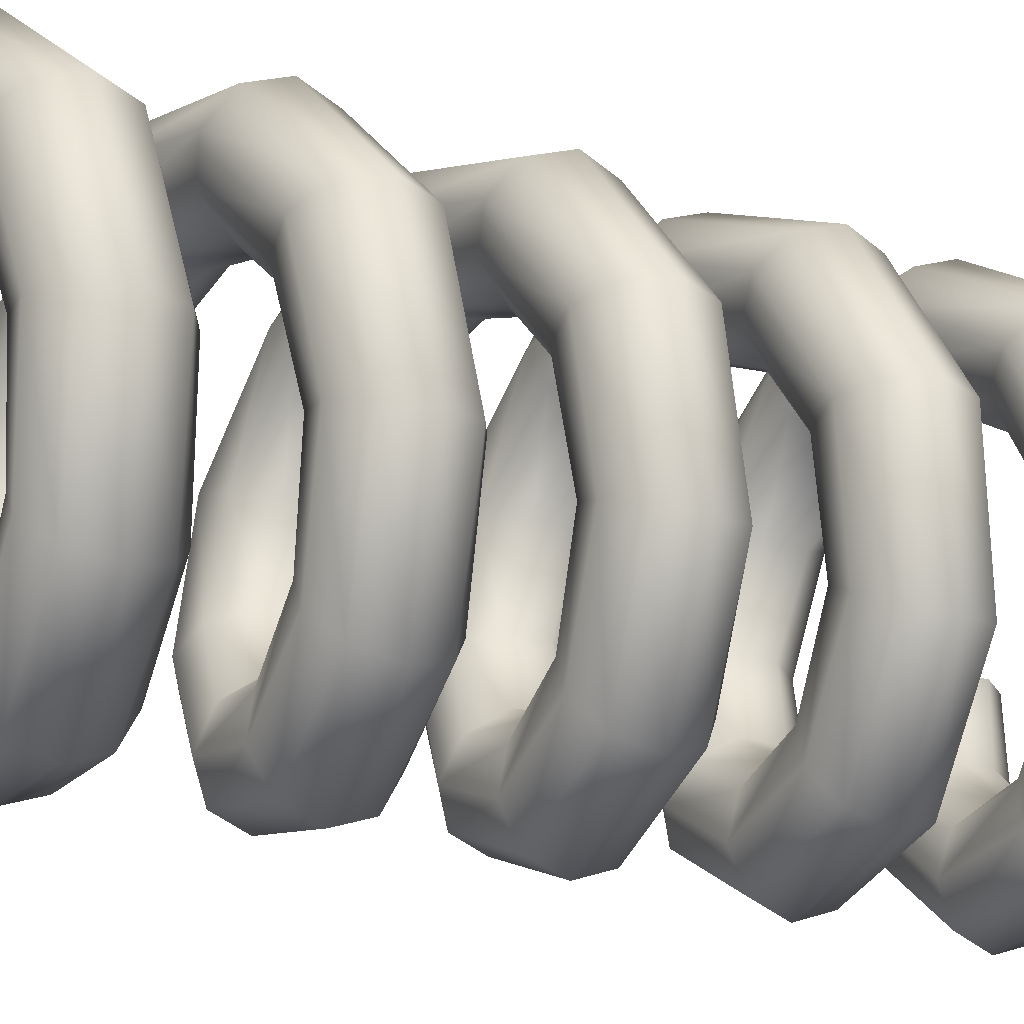
<metadata>
{"format":"obj","ext":"obj","renderer":"f3d","projection":"perspective","resolution":1024,"background":"white","views":[{"elev":-20.7,"azim":-119.4,"up":"+Y"}]}
</metadata>
<code>
v 1.3 0 0
v 1.23 0 0.1928
v 1.052 0 0.2954
v 0.85 0 0.2598
v 0.7181 0 0.1026
v 0.7181 0 -0.1026
v 0.85 0 -0.2598
v 1.052 0 -0.2954
v 1.23 0 -0.1928
v 1.3 0 -7.348e-17
v 1.042 0.7775 0.102
v 0.9856 0.7356 0.2949
v 0.8432 0.6293 0.3975
v 0.6812 0.5084 0.3618
v 0.5755 0.4295 0.2046
v 0.5755 0.4295 -0.0005652
v 0.6812 0.5084 -0.1578
v 0.8432 0.6293 -0.1934
v 0.9856 0.7356 -0.0908
v 1.042 0.7775 0.102
v 0.3699 1.246 0.2041
v 0.3499 1.179 0.3969
v 0.2993 1.009 0.4995
v 0.2418 0.8149 0.4639
v 0.2043 0.6884 0.3067
v 0.2043 0.6884 0.1015
v 0.2418 0.8149 -0.05573
v 0.2993 1.009 -0.09136
v 0.3499 1.179 0.01125
v 0.3699 1.246 0.2041
v -0.449 1.22 0.3061
v -0.4247 1.154 0.499
v -0.3634 0.9874 0.6016
v -0.2936 0.7977 0.5659
v -0.248 0.6739 0.4087
v -0.248 0.6739 0.2035
v -0.2936 0.7977 0.04631
v -0.3634 0.9874 0.01068
v -0.4247 1.154 0.1133
v -0.449 1.22 0.3061
v -1.09 0.7092 0.4082
v -1.031 0.6709 0.601
v -0.8817 0.574 0.7036
v -0.7124 0.4637 0.668
v -0.6018 0.3917 0.5108
v -0.6018 0.3917 0.3056
v -0.7124 0.4637 0.1484
v -0.8817 0.574 0.1127
v -1.031 0.6709 0.2153
v -1.09 0.7092 0.4082
v -1.297 -0.08329 0.5102
v -1.227 -0.07879 0.703
v -1.05 -0.06741 0.8056
v -0.8483 -0.05446 0.77
v -0.7166 -0.04601 0.6128
v -0.7166 -0.04601 0.4076
v -0.8483 -0.05446 0.2504
v -1.05 -0.06741 0.2148
v -1.227 -0.07879 0.3174
v -1.297 -0.08329 0.5102
v -0.9899 -0.8427 0.6122
v -0.9364 -0.7972 0.8051
v -0.8011 -0.682 0.9077
v -0.6472 -0.551 0.8721
v -0.5468 -0.4655 0.7149
v -0.5468 -0.4655 0.5096
v -0.6472 -0.551 0.3524
v -0.8011 -0.682 0.3168
v -0.9364 -0.7972 0.4194
v -0.9899 -0.8427 0.6122
v -0.2893 -1.267 0.7143
v -0.2737 -1.199 0.9071
v -0.2341 -1.026 1.01
v -0.1891 -0.8287 0.9741
v -0.1598 -0.7001 0.8169
v -0.1598 -0.7001 0.6117
v -0.1891 -0.8287 0.4545
v -0.2341 -1.026 0.4188
v -0.2737 -1.199 0.5214
v -0.2893 -1.267 0.7143
v 0.5262 -1.189 0.8163
v 0.4978 -1.125 1.009
v 0.4259 -0.962 1.112
v 0.3441 -0.7773 1.076
v 0.2907 -0.6566 0.9189
v 0.2907 -0.6566 0.7137
v 0.3441 -0.7773 0.5565
v 0.4259 -0.962 0.5209
v 0.4978 -1.125 0.6235
v 0.5262 -1.189 0.8163
v 1.133 -0.6379 0.9184
v 1.072 -0.6035 1.111
v 0.9167 -0.5163 1.214
v 0.7406 -0.4171 1.178
v 0.6257 -0.3524 1.021
v 0.6257 -0.3524 0.8158
v 0.7406 -0.4171 0.6586
v 0.9167 -0.5163 0.6229
v 1.072 -0.6035 0.7255
v 1.133 -0.6379 0.9184
v 1.289 0.1662 1.02
v 1.22 0.1573 1.213
v 1.043 0.1345 1.316
v 0.843 0.1087 1.28
v 0.7122 0.09183 1.123
v 0.7122 0.09183 0.9178
v 0.843 0.1087 0.7606
v 1.043 0.1345 0.725
v 1.22 0.1573 0.8276
v 1.289 0.1662 1.02
v 0.9339 0.9044 1.122
v 0.8834 0.8556 1.315
v 0.7558 0.7319 1.418
v 0.6106 0.5913 1.382
v 0.5158 0.4996 1.225
v 0.5158 0.4996 1.02
v 0.6106 0.5913 0.8626
v 0.7558 0.7319 0.827
v 0.8834 0.8556 0.9296
v 0.9339 0.9044 1.122
v 0.2075 1.283 1.224
v 0.1963 1.214 1.417
v 0.1679 1.039 1.52
v 0.1357 0.8391 1.484
v 0.1146 0.7089 1.327
v 0.1146 0.7089 1.122
v 0.1357 0.8391 0.9647
v 0.1679 1.039 0.929
v 0.1963 1.214 1.032
v 0.2075 1.283 1.224
v -0.6013 1.153 1.327
v -0.5688 1.09 1.519
v -0.4866 0.9328 1.622
v -0.3932 0.7536 1.586
v -0.3321 0.6367 1.429
v -0.3321 0.6367 1.224
v -0.3932 0.7536 1.067
v -0.4866 0.9328 1.031
v -0.5688 1.09 1.134
v -0.6013 1.153 1.327
v -1.171 0.564 1.429
v -1.108 0.5336 1.621
v -0.9479 0.4565 1.724
v -0.7658 0.3688 1.688
v -0.647 0.3116 1.531
v -0.647 0.3116 1.326
v -0.7658 0.3688 1.169
v -0.9479 0.4565 1.133
v -1.108 0.5336 1.236
v -1.171 0.564 1.429
v -1.276 -0.2485 1.531
v -1.207 -0.2351 1.723
v -1.033 -0.2011 1.826
v -0.8343 -0.1625 1.79
v -0.7048 -0.1373 1.633
v -0.7048 -0.1373 1.428
v -0.8343 -0.1625 1.271
v -1.033 -0.2011 1.235
v -1.207 -0.2351 1.338
v -1.276 -0.2485 1.531
v -0.874 -0.9624 1.633
v -0.8268 -0.9104 1.825
v -0.7073 -0.7788 1.928
v -0.5715 -0.6292 1.892
v -0.4828 -0.5316 1.735
v -0.4828 -0.5316 1.53
v -0.5715 -0.6292 1.373
v -0.7073 -0.7788 1.337
v -0.8268 -0.9104 1.44
v -0.874 -0.9624 1.633
v -0.1248 -1.294 1.735
v -0.1181 -1.224 1.928
v -0.101 -1.047 2.03
v -0.08162 -0.8461 1.995
v -0.06895 -0.7148 1.837
v -0.06895 -0.7148 1.632
v -0.08162 -0.8461 1.475
v -0.101 -1.047 1.439
v -0.1181 -1.224 1.542
v -0.1248 -1.294 1.735
v 0.6739 -1.112 1.837
v 0.6375 -1.052 2.03
v 0.5454 -0.8997 2.132
v 0.4406 -0.7269 2.097
v 0.3723 -0.6141 1.939
v 0.3723 -0.6141 1.734
v 0.4406 -0.7269 1.577
v 0.5454 -0.8997 1.541
v 0.6375 -1.052 1.644
v 0.6739 -1.112 1.837
v 1.205 -0.4878 1.939
v 1.14 -0.4615 2.132
v 0.9752 -0.3948 2.234
v 0.7879 -0.319 2.199
v 0.6656 -0.2695 2.041
v 0.6656 -0.2695 1.836
v 0.7879 -0.319 1.679
v 0.9752 -0.3948 1.643
v 1.14 -0.4615 1.746
v 1.205 -0.4878 1.939
v 1.257 0.3298 2.041
v 1.19 0.3119 2.234
v 1.018 0.2669 2.336
v 0.8222 0.2156 2.301
v 0.6946 0.1821 2.143
v 0.6946 0.1821 1.938
v 0.8222 0.2156 1.781
v 1.018 0.2669 1.745
v 1.19 0.3119 1.848
v 1.257 0.3298 2.041
v 0.8105 1.016 2.143
v 0.7668 0.9615 2.336
v 0.656 0.8226 2.438
v 0.53 0.6646 2.403
v 0.4477 0.5614 2.245
v 0.4477 0.5614 2.04
v 0.53 0.6646 1.883
v 0.656 0.8226 1.847
v 0.7668 0.9615 1.95
v 0.8105 1.016 2.143
v 0.04167 1.299 2.245
v 0.03942 1.229 2.438
v 0.03372 1.052 2.54
v 0.02724 0.8496 2.505
v 0.02302 0.7177 2.348
v 0.02302 0.7177 2.142
v 0.02724 0.8496 1.985
v 0.03372 1.052 1.949
v 0.03942 1.229 2.052
v 0.04167 1.299 2.245
v -0.7438 1.066 2.347
v -0.7036 1.009 2.54
v -0.6019 0.8629 2.642
v -0.4863 0.6971 2.607
v -0.4108 0.589 2.45
v -0.4108 0.589 2.244
v -0.4863 0.6971 2.087
v -0.6019 0.8629 2.051
v -0.7036 1.009 2.154
v -0.7438 1.066 2.347
v -1.234 0.4096 2.449
v -1.167 0.3875 2.642
v -0.9985 0.3315 2.744
v -0.8067 0.2678 2.709
v -0.6815 0.2263 2.552
v -0.6815 0.2263 2.346
v -0.8067 0.2678 2.189
v -0.9985 0.3315 2.154
v -1.167 0.3875 2.256
v -1.234 0.4096 2.449
v -1.234 -0.4096 2.551
v -1.167 -0.3875 2.744
v -0.9985 -0.3315 2.846
v -0.8067 -0.2678 2.811
v -0.6815 -0.2263 2.654
v -0.6815 -0.2263 2.448
v -0.8067 -0.2678 2.291
v -0.9985 -0.3315 2.256
v -1.167 -0.3875 2.358
v -1.234 -0.4096 2.551
v -0.7438 -1.066 2.653
v -0.7036 -1.009 2.846
v -0.6019 -0.8629 2.949
v -0.4863 -0.6971 2.913
v -0.4108 -0.589 2.756
v -0.4108 -0.589 2.55
v -0.4863 -0.6971 2.393
v -0.6019 -0.8629 2.358
v -0.7036 -1.009 2.46
v -0.7438 -1.066 2.653
v 0.04167 -1.299 2.755
v 0.03942 -1.229 2.948
v 0.03372 -1.052 3.051
v 0.02724 -0.8496 3.015
v 0.02302 -0.7177 2.858
v 0.02302 -0.7177 2.652
v 0.02724 -0.8496 2.495
v 0.03372 -1.052 2.46
v 0.03942 -1.229 2.562
v 0.04167 -1.299 2.755
v 0.8105 -1.016 2.857
v 0.7668 -0.9615 3.05
v 0.656 -0.8226 3.153
v 0.53 -0.6646 3.117
v 0.4477 -0.5614 2.96
v 0.4477 -0.5614 2.755
v 0.53 -0.6646 2.597
v 0.656 -0.8226 2.562
v 0.7668 -0.9615 2.664
v 0.8105 -1.016 2.857
v 1.257 -0.3298 2.959
v 1.19 -0.3119 3.152
v 1.018 -0.2669 3.255
v 0.8222 -0.2156 3.219
v 0.6946 -0.1821 3.062
v 0.6946 -0.1821 2.857
v 0.8222 -0.2156 2.699
v 1.018 -0.2669 2.664
v 1.19 -0.3119 2.766
v 1.257 -0.3298 2.959
v 1.205 0.4878 3.061
v 1.14 0.4615 3.254
v 0.9752 0.3948 3.357
v 0.7879 0.319 3.321
v 0.6656 0.2695 3.164
v 0.6656 0.2695 2.959
v 0.7879 0.319 2.801
v 0.9752 0.3948 2.766
v 1.14 0.4615 2.868
v 1.205 0.4878 3.061
v 0.6739 1.112 3.163
v 0.6375 1.052 3.356
v 0.5454 0.8997 3.459
v 0.4406 0.7269 3.423
v 0.3723 0.6141 3.266
v 0.3723 0.6141 3.061
v 0.4406 0.7269 2.903
v 0.5454 0.8997 2.868
v 0.6375 1.052 2.97
v 0.6739 1.112 3.163
v -0.1248 1.294 3.265
v -0.1181 1.224 3.458
v -0.101 1.047 3.561
v -0.08162 0.8461 3.525
v -0.06895 0.7148 3.368
v -0.06895 0.7148 3.163
v -0.08162 0.8461 3.005
v -0.101 1.047 2.97
v -0.1181 1.224 3.072
v -0.1248 1.294 3.265
v -0.874 0.9624 3.367
v -0.8268 0.9104 3.56
v -0.7073 0.7788 3.663
v -0.5715 0.6292 3.627
v -0.4828 0.5316 3.47
v -0.4828 0.5316 3.265
v -0.5715 0.6292 3.108
v -0.7073 0.7788 3.072
v -0.8268 0.9104 3.175
v -0.874 0.9624 3.367
v -1.276 0.2485 3.469
v -1.207 0.2351 3.662
v -1.033 0.2011 3.765
v -0.8343 0.1625 3.729
v -0.7048 0.1373 3.572
v -0.7048 0.1373 3.367
v -0.8343 0.1625 3.21
v -1.033 0.2011 3.174
v -1.207 0.2351 3.277
v -1.276 0.2485 3.469
v -1.171 -0.564 3.571
v -1.108 -0.5336 3.764
v -0.9479 -0.4565 3.867
v -0.7658 -0.3688 3.831
v -0.647 -0.3116 3.674
v -0.647 -0.3116 3.469
v -0.7658 -0.3688 3.312
v -0.9479 -0.4565 3.276
v -1.108 -0.5336 3.379
v -1.171 -0.564 3.571
v -0.6013 -1.153 3.673
v -0.5688 -1.09 3.866
v -0.4866 -0.9328 3.969
v -0.3932 -0.7536 3.933
v -0.3321 -0.6367 3.776
v -0.3321 -0.6367 3.571
v -0.3932 -0.7536 3.414
v -0.4866 -0.9328 3.378
v -0.5688 -1.09 3.481
v -0.6013 -1.153 3.673
v 0.2075 -1.283 3.776
v 0.1963 -1.214 3.968
v 0.1679 -1.039 4.071
v 0.1357 -0.8391 4.035
v 0.1146 -0.7089 3.878
v 0.1146 -0.7089 3.673
v 0.1357 -0.8391 3.516
v 0.1679 -1.039 3.48
v 0.1963 -1.214 3.583
v 0.2075 -1.283 3.776
v 0.9339 -0.9044 3.878
v 0.8834 -0.8556 4.07
v 0.7558 -0.7319 4.173
v 0.6106 -0.5913 4.137
v 0.5158 -0.4996 3.98
v 0.5158 -0.4996 3.775
v 0.6106 -0.5913 3.618
v 0.7558 -0.7319 3.582
v 0.8834 -0.8556 3.685
v 0.9339 -0.9044 3.878
v 1.289 -0.1662 3.98
v 1.22 -0.1573 4.172
v 1.043 -0.1345 4.275
v 0.843 -0.1087 4.239
v 0.7122 -0.09183 4.082
v 0.7122 -0.09183 3.877
v 0.843 -0.1087 3.72
v 1.043 -0.1345 3.684
v 1.22 -0.1573 3.787
v 1.289 -0.1662 3.98
v 1.133 0.6379 4.082
v 1.072 0.6035 4.274
v 0.9167 0.5163 4.377
v 0.7406 0.4171 4.341
v 0.6257 0.3524 4.184
v 0.6257 0.3524 3.979
v 0.7406 0.4171 3.822
v 0.9167 0.5163 3.786
v 1.072 0.6035 3.889
v 1.133 0.6379 4.082
v 0.5262 1.189 4.184
v 0.4978 1.125 4.377
v 0.4259 0.962 4.479
v 0.3441 0.7773 4.443
v 0.2907 0.6566 4.286
v 0.2907 0.6566 4.081
v 0.3441 0.7773 3.924
v 0.4259 0.962 3.888
v 0.4978 1.125 3.991
v 0.5262 1.189 4.184
v -0.2893 1.267 4.286
v -0.2737 1.199 4.479
v -0.2341 1.026 4.581
v -0.1891 0.8287 4.546
v -0.1598 0.7001 4.388
v -0.1598 0.7001 4.183
v -0.1891 0.8287 4.026
v -0.2341 1.026 3.99
v -0.2737 1.199 4.093
v -0.2893 1.267 4.286
v -0.9899 0.8427 4.388
v -0.9364 0.7972 4.581
v -0.8011 0.682 4.683
v -0.6472 0.551 4.648
v -0.5468 0.4655 4.49
v -0.5468 0.4655 4.285
v -0.6472 0.551 4.128
v -0.8011 0.682 4.092
v -0.9364 0.7972 4.195
v -0.9899 0.8427 4.388
v -1.297 0.08329 4.49
v -1.227 0.07879 4.683
v -1.05 0.06741 4.785
v -0.8483 0.05446 4.75
v -0.7166 0.04601 4.592
v -0.7166 0.04601 4.387
v -0.8483 0.05446 4.23
v -1.05 0.06741 4.194
v -1.227 0.07879 4.297
v -1.297 0.08329 4.49
v -1.09 -0.7092 4.592
v -1.031 -0.6709 4.785
v -0.8817 -0.574 4.887
v -0.7124 -0.4637 4.852
v -0.6018 -0.3917 4.694
v -0.6018 -0.3917 4.489
v -0.7124 -0.4637 4.332
v -0.8817 -0.574 4.296
v -1.031 -0.6709 4.399
v -1.09 -0.7092 4.592
v -0.449 -1.22 4.694
v -0.4247 -1.154 4.887
v -0.3634 -0.9874 4.989
v -0.2936 -0.7977 4.954
v -0.248 -0.6739 4.796
v -0.248 -0.6739 4.591
v -0.2936 -0.7977 4.434
v -0.3634 -0.9874 4.398
v -0.4247 -1.154 4.501
v -0.449 -1.22 4.694
v 0.3699 -1.246 4.796
v 0.3499 -1.179 4.989
v 0.2993 -1.009 5.091
v 0.2418 -0.8149 5.056
v 0.2043 -0.6884 4.899
v 0.2043 -0.6884 4.693
v 0.2418 -0.8149 4.536
v 0.2993 -1.009 4.5
v 0.3499 -1.179 4.603
v 0.3699 -1.246 4.796
v 1.042 -0.7775 4.898
v 0.9856 -0.7356 5.091
v 0.8432 -0.6293 5.193
v 0.6812 -0.5084 5.158
v 0.5755 -0.4295 5.001
v 0.5755 -0.4295 4.795
v 0.6812 -0.5084 4.638
v 0.8432 -0.6293 4.603
v 0.9856 -0.7356 4.705
v 1.042 -0.7775 4.898
v 1.3 -1.592e-15 5
v 1.23 -1.506e-15 5.193
v 1.052 -1.288e-15 5.295
v 0.85 -1.041e-15 5.26
v 0.7181 -8.794e-16 5.103
v 0.7181 -8.794e-16 4.897
v 0.85 -1.041e-15 4.74
v 1.052 -1.288e-15 4.705
v 1.23 -1.506e-15 4.807
v 1.3 -1.592e-15 5
v 1 0 -0.3
v 1 0 5.3
f 1 11 12 2
f 2 12 13 3
f 3 13 14 4
f 4 14 15 5
f 5 15 16 6
f 6 16 17 7
f 7 17 18 8
f 8 18 19 9
f 9 19 20 10
f 11 21 22 12
f 12 22 23 13
f 13 23 24 14
f 14 24 25 15
f 15 25 26 16
f 16 26 27 17
f 17 27 28 18
f 18 28 29 19
f 19 29 30 20
f 21 31 32 22
f 22 32 33 23
f 23 33 34 24
f 24 34 35 25
f 25 35 36 26
f 26 36 37 27
f 27 37 38 28
f 28 38 39 29
f 29 39 40 30
f 31 41 42 32
f 32 42 43 33
f 33 43 44 34
f 34 44 45 35
f 35 45 46 36
f 36 46 47 37
f 37 47 48 38
f 38 48 49 39
f 39 49 50 40
f 41 51 52 42
f 42 52 53 43
f 43 53 54 44
f 44 54 55 45
f 45 55 56 46
f 46 56 57 47
f 47 57 58 48
f 48 58 59 49
f 49 59 60 50
f 51 61 62 52
f 52 62 63 53
f 53 63 64 54
f 54 64 65 55
f 55 65 66 56
f 56 66 67 57
f 57 67 68 58
f 58 68 69 59
f 59 69 70 60
f 61 71 72 62
f 62 72 73 63
f 63 73 74 64
f 64 74 75 65
f 65 75 76 66
f 66 76 77 67
f 67 77 78 68
f 68 78 79 69
f 69 79 80 70
f 71 81 82 72
f 72 82 83 73
f 73 83 84 74
f 74 84 85 75
f 75 85 86 76
f 76 86 87 77
f 77 87 88 78
f 78 88 89 79
f 79 89 90 80
f 81 91 92 82
f 82 92 93 83
f 83 93 94 84
f 84 94 95 85
f 85 95 96 86
f 86 96 97 87
f 87 97 98 88
f 88 98 99 89
f 89 99 100 90
f 91 101 102 92
f 92 102 103 93
f 93 103 104 94
f 94 104 105 95
f 95 105 106 96
f 96 106 107 97
f 97 107 108 98
f 98 108 109 99
f 99 109 110 100
f 101 111 112 102
f 102 112 113 103
f 103 113 114 104
f 104 114 115 105
f 105 115 116 106
f 106 116 117 107
f 107 117 118 108
f 108 118 119 109
f 109 119 120 110
f 111 121 122 112
f 112 122 123 113
f 113 123 124 114
f 114 124 125 115
f 115 125 126 116
f 116 126 127 117
f 117 127 128 118
f 118 128 129 119
f 119 129 130 120
f 121 131 132 122
f 122 132 133 123
f 123 133 134 124
f 124 134 135 125
f 125 135 136 126
f 126 136 137 127
f 127 137 138 128
f 128 138 139 129
f 129 139 140 130
f 131 141 142 132
f 132 142 143 133
f 133 143 144 134
f 134 144 145 135
f 135 145 146 136
f 136 146 147 137
f 137 147 148 138
f 138 148 149 139
f 139 149 150 140
f 141 151 152 142
f 142 152 153 143
f 143 153 154 144
f 144 154 155 145
f 145 155 156 146
f 146 156 157 147
f 147 157 158 148
f 148 158 159 149
f 149 159 160 150
f 151 161 162 152
f 152 162 163 153
f 153 163 164 154
f 154 164 165 155
f 155 165 166 156
f 156 166 167 157
f 157 167 168 158
f 158 168 169 159
f 159 169 170 160
f 161 171 172 162
f 162 172 173 163
f 163 173 174 164
f 164 174 175 165
f 165 175 176 166
f 166 176 177 167
f 167 177 178 168
f 168 178 179 169
f 169 179 180 170
f 171 181 182 172
f 172 182 183 173
f 173 183 184 174
f 174 184 185 175
f 175 185 186 176
f 176 186 187 177
f 177 187 188 178
f 178 188 189 179
f 179 189 190 180
f 181 191 192 182
f 182 192 193 183
f 183 193 194 184
f 184 194 195 185
f 185 195 196 186
f 186 196 197 187
f 187 197 198 188
f 188 198 199 189
f 189 199 200 190
f 191 201 202 192
f 192 202 203 193
f 193 203 204 194
f 194 204 205 195
f 195 205 206 196
f 196 206 207 197
f 197 207 208 198
f 198 208 209 199
f 199 209 210 200
f 201 211 212 202
f 202 212 213 203
f 203 213 214 204
f 204 214 215 205
f 205 215 216 206
f 206 216 217 207
f 207 217 218 208
f 208 218 219 209
f 209 219 220 210
f 211 221 222 212
f 212 222 223 213
f 213 223 224 214
f 214 224 225 215
f 215 225 226 216
f 216 226 227 217
f 217 227 228 218
f 218 228 229 219
f 219 229 230 220
f 221 231 232 222
f 222 232 233 223
f 223 233 234 224
f 224 234 235 225
f 225 235 236 226
f 226 236 237 227
f 227 237 238 228
f 228 238 239 229
f 229 239 240 230
f 231 241 242 232
f 232 242 243 233
f 233 243 244 234
f 234 244 245 235
f 235 245 246 236
f 236 246 247 237
f 237 247 248 238
f 238 248 249 239
f 239 249 250 240
f 241 251 252 242
f 242 252 253 243
f 243 253 254 244
f 244 254 255 245
f 245 255 256 246
f 246 256 257 247
f 247 257 258 248
f 248 258 259 249
f 249 259 260 250
f 251 261 262 252
f 252 262 263 253
f 253 263 264 254
f 254 264 265 255
f 255 265 266 256
f 256 266 267 257
f 257 267 268 258
f 258 268 269 259
f 259 269 270 260
f 261 271 272 262
f 262 272 273 263
f 263 273 274 264
f 264 274 275 265
f 265 275 276 266
f 266 276 277 267
f 267 277 278 268
f 268 278 279 269
f 269 279 280 270
f 271 281 282 272
f 272 282 283 273
f 273 283 284 274
f 274 284 285 275
f 275 285 286 276
f 276 286 287 277
f 277 287 288 278
f 278 288 289 279
f 279 289 290 280
f 281 291 292 282
f 282 292 293 283
f 283 293 294 284
f 284 294 295 285
f 285 295 296 286
f 286 296 297 287
f 287 297 298 288
f 288 298 299 289
f 289 299 300 290
f 291 301 302 292
f 292 302 303 293
f 293 303 304 294
f 294 304 305 295
f 295 305 306 296
f 296 306 307 297
f 297 307 308 298
f 298 308 309 299
f 299 309 310 300
f 301 311 312 302
f 302 312 313 303
f 303 313 314 304
f 304 314 315 305
f 305 315 316 306
f 306 316 317 307
f 307 317 318 308
f 308 318 319 309
f 309 319 320 310
f 311 321 322 312
f 312 322 323 313
f 313 323 324 314
f 314 324 325 315
f 315 325 326 316
f 316 326 327 317
f 317 327 328 318
f 318 328 329 319
f 319 329 330 320
f 321 331 332 322
f 322 332 333 323
f 323 333 334 324
f 324 334 335 325
f 325 335 336 326
f 326 336 337 327
f 327 337 338 328
f 328 338 339 329
f 329 339 340 330
f 331 341 342 332
f 332 342 343 333
f 333 343 344 334
f 334 344 345 335
f 335 345 346 336
f 336 346 347 337
f 337 347 348 338
f 338 348 349 339
f 339 349 350 340
f 341 351 352 342
f 342 352 353 343
f 343 353 354 344
f 344 354 355 345
f 345 355 356 346
f 346 356 357 347
f 347 357 358 348
f 348 358 359 349
f 349 359 360 350
f 351 361 362 352
f 352 362 363 353
f 353 363 364 354
f 354 364 365 355
f 355 365 366 356
f 356 366 367 357
f 357 367 368 358
f 358 368 369 359
f 359 369 370 360
f 361 371 372 362
f 362 372 373 363
f 363 373 374 364
f 364 374 375 365
f 365 375 376 366
f 366 376 377 367
f 367 377 378 368
f 368 378 379 369
f 369 379 380 370
f 371 381 382 372
f 372 382 383 373
f 373 383 384 374
f 374 384 385 375
f 375 385 386 376
f 376 386 387 377
f 377 387 388 378
f 378 388 389 379
f 379 389 390 380
f 381 391 392 382
f 382 392 393 383
f 383 393 394 384
f 384 394 395 385
f 385 395 396 386
f 386 396 397 387
f 387 397 398 388
f 388 398 399 389
f 389 399 400 390
f 391 401 402 392
f 392 402 403 393
f 393 403 404 394
f 394 404 405 395
f 395 405 406 396
f 396 406 407 397
f 397 407 408 398
f 398 408 409 399
f 399 409 410 400
f 401 411 412 402
f 402 412 413 403
f 403 413 414 404
f 404 414 415 405
f 405 415 416 406
f 406 416 417 407
f 407 417 418 408
f 408 418 419 409
f 409 419 420 410
f 411 421 422 412
f 412 422 423 413
f 413 423 424 414
f 414 424 425 415
f 415 425 426 416
f 416 426 427 417
f 417 427 428 418
f 418 428 429 419
f 419 429 430 420
f 421 431 432 422
f 422 432 433 423
f 423 433 434 424
f 424 434 435 425
f 425 435 436 426
f 426 436 437 427
f 427 437 438 428
f 428 438 439 429
f 429 439 440 430
f 431 441 442 432
f 432 442 443 433
f 433 443 444 434
f 434 444 445 435
f 435 445 446 436
f 436 446 447 437
f 437 447 448 438
f 438 448 449 439
f 439 449 450 440
f 441 451 452 442
f 442 452 453 443
f 443 453 454 444
f 444 454 455 445
f 445 455 456 446
f 446 456 457 447
f 447 457 458 448
f 448 458 459 449
f 449 459 460 450
f 451 461 462 452
f 452 462 463 453
f 453 463 464 454
f 454 464 465 455
f 455 465 466 456
f 456 466 467 457
f 457 467 468 458
f 458 468 469 459
f 459 469 470 460
f 461 471 472 462
f 462 472 473 463
f 463 473 474 464
f 464 474 475 465
f 465 475 476 466
f 466 476 477 467
f 467 477 478 468
f 468 478 479 469
f 469 479 480 470
f 471 481 482 472
f 472 482 483 473
f 473 483 484 474
f 474 484 485 475
f 475 485 486 476
f 476 486 487 477
f 477 487 488 478
f 478 488 489 479
f 479 489 490 480
f 481 491 492 482
f 482 492 493 483
f 483 493 494 484
f 484 494 495 485
f 485 495 496 486
f 486 496 497 487
f 487 497 498 488
f 488 498 499 489
f 489 499 500 490
f 501 1 2
f 501 2 3
f 501 3 4
f 501 4 5
f 501 5 6
f 501 6 7
f 501 7 8
f 501 8 9
f 501 9 10
f 502 492 491
f 502 493 492
f 502 494 493
f 502 495 494
f 502 496 495
f 502 497 496
f 502 498 497
f 502 499 498
f 502 500 499

</code>
